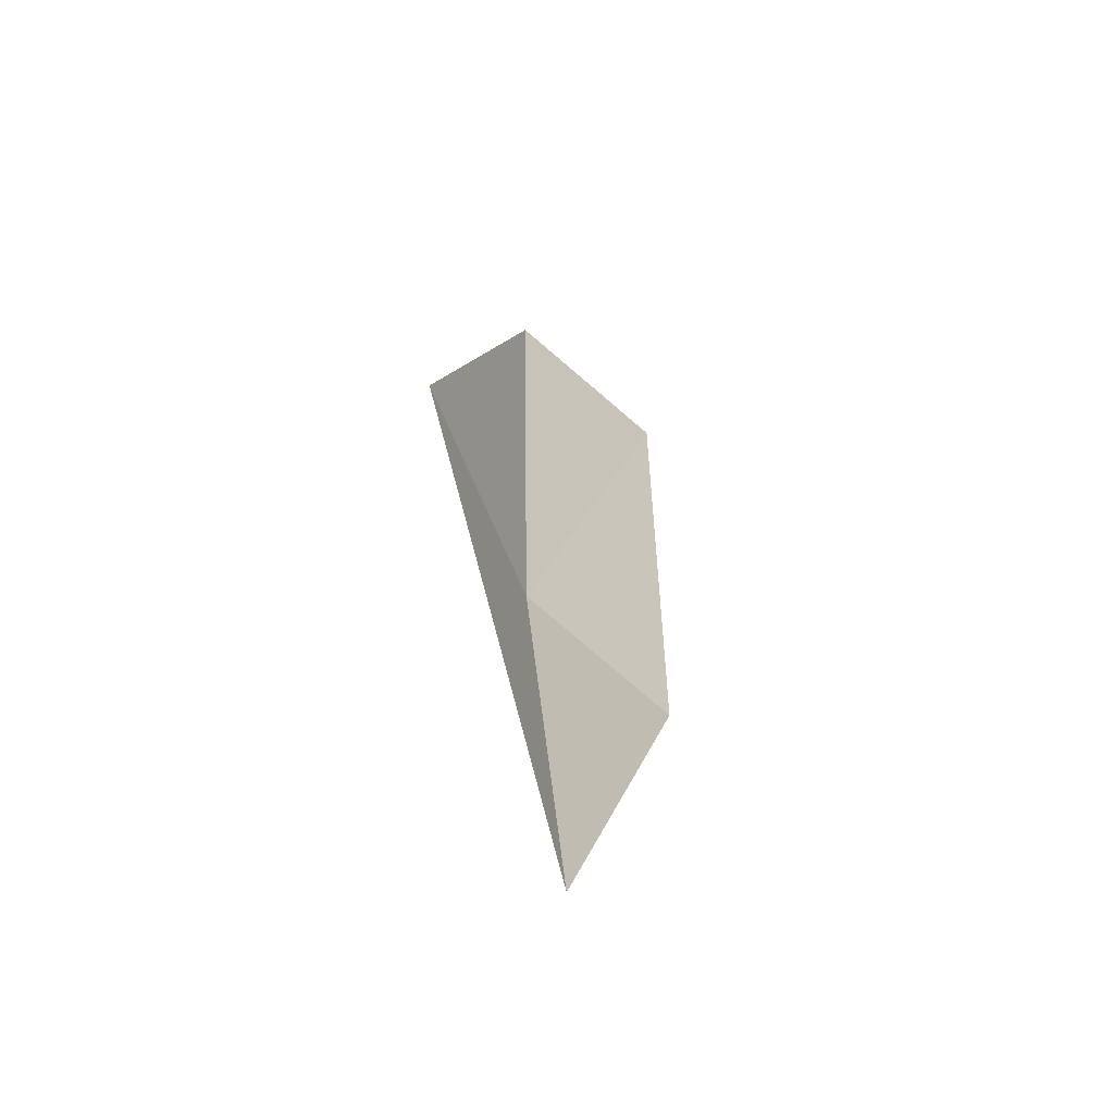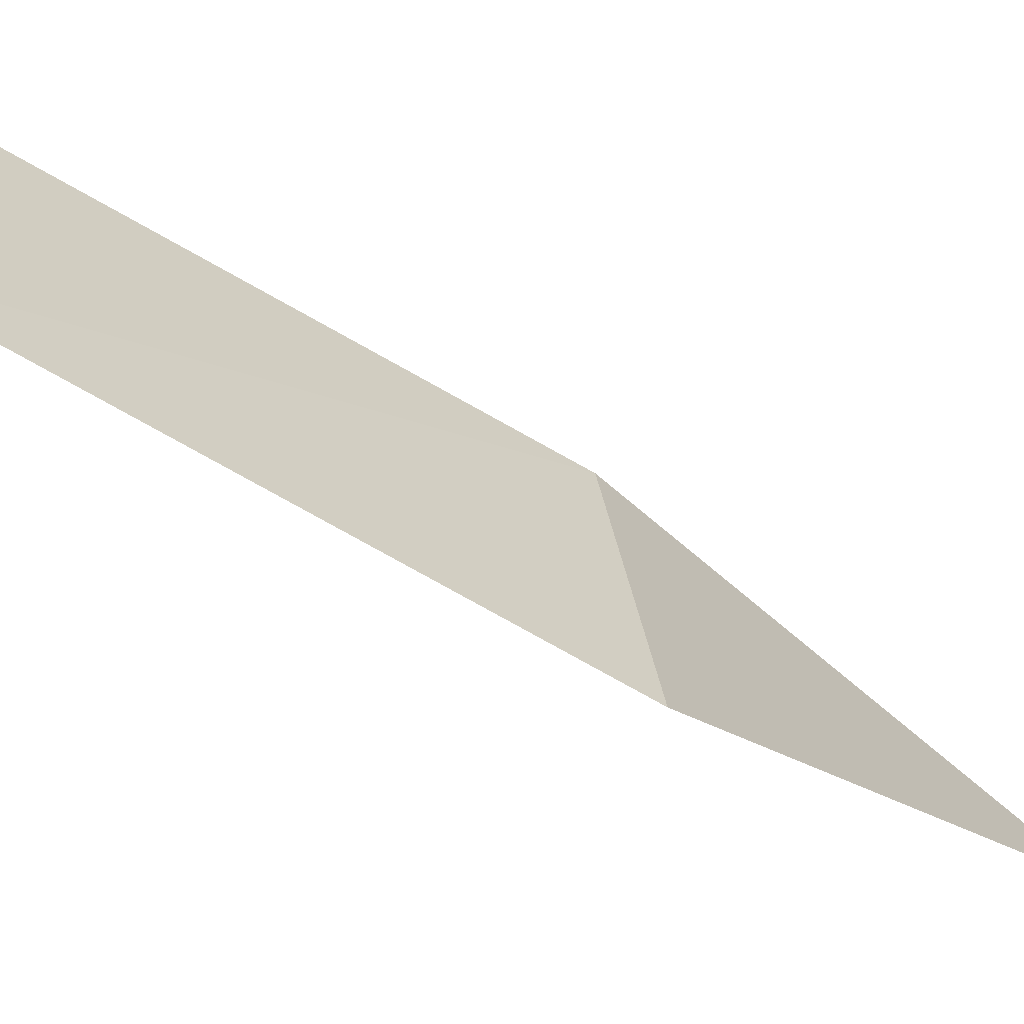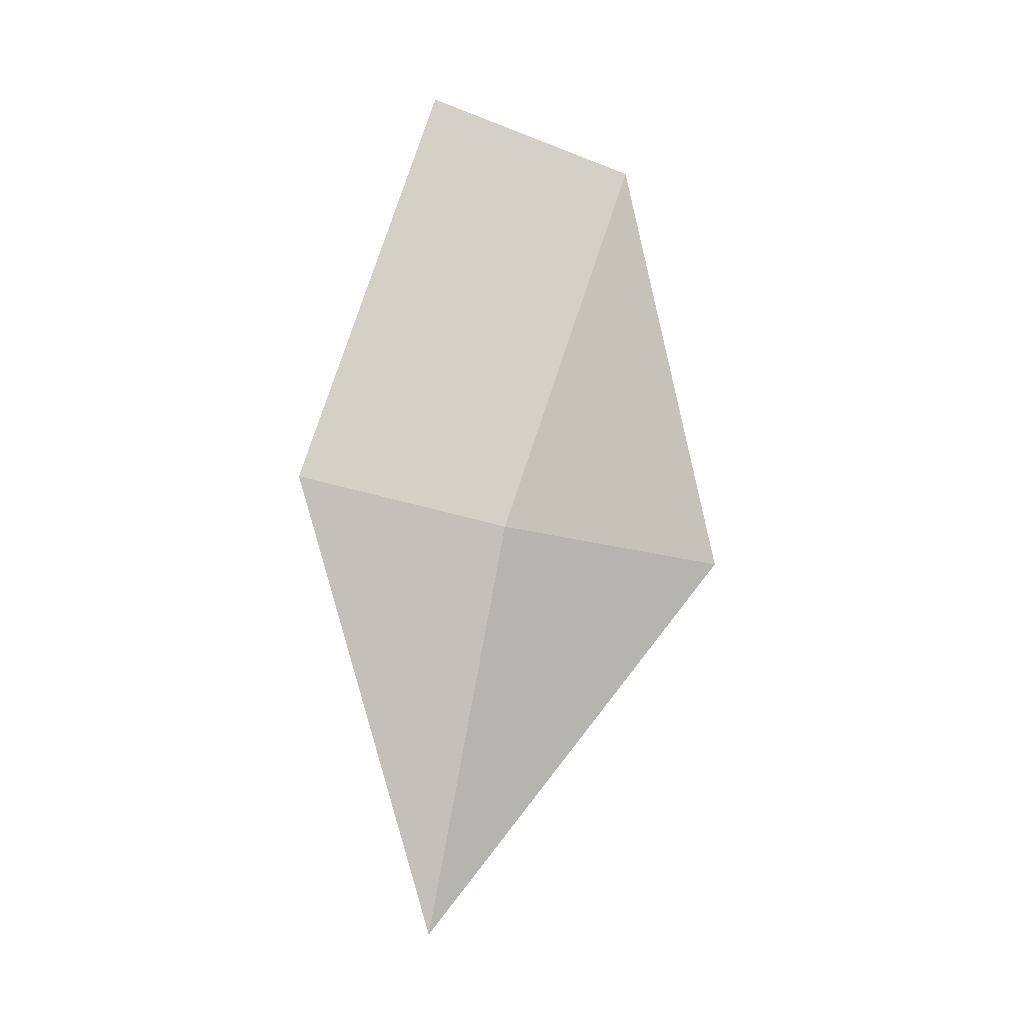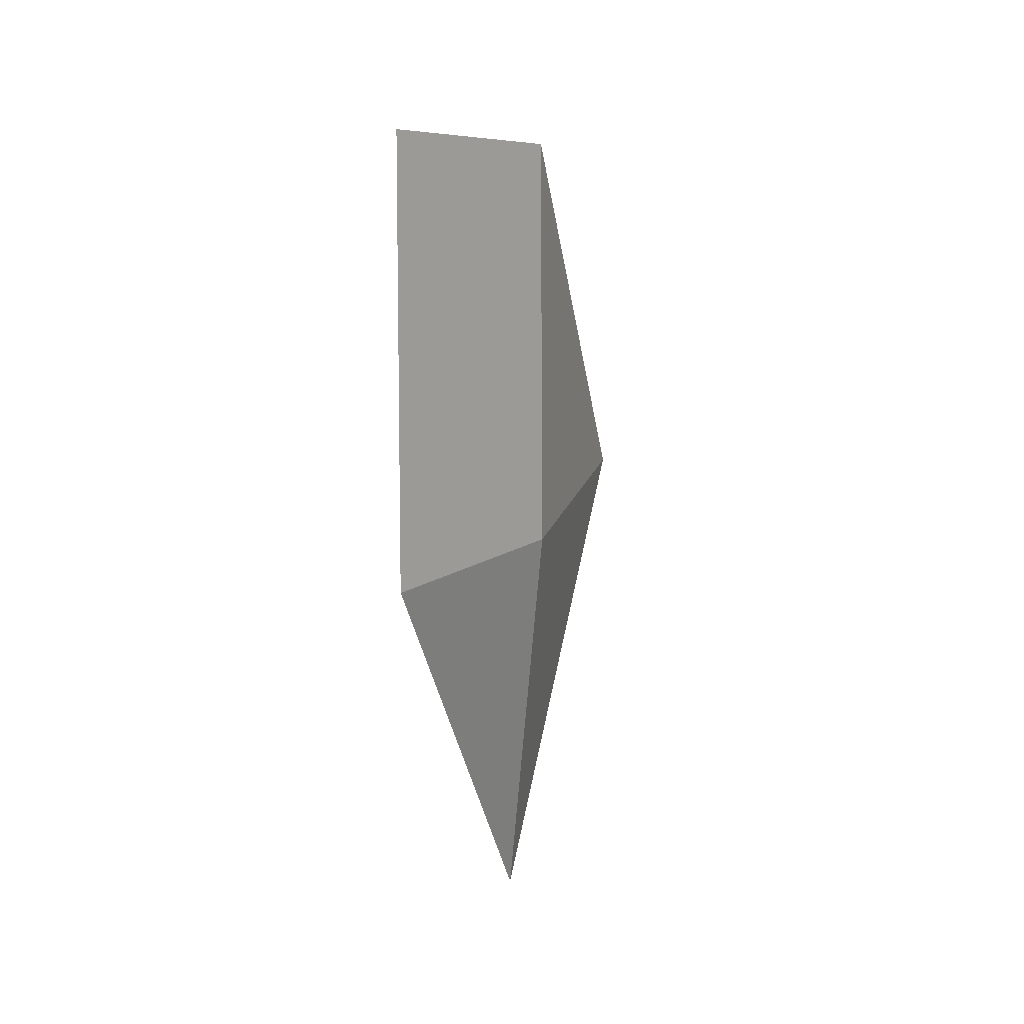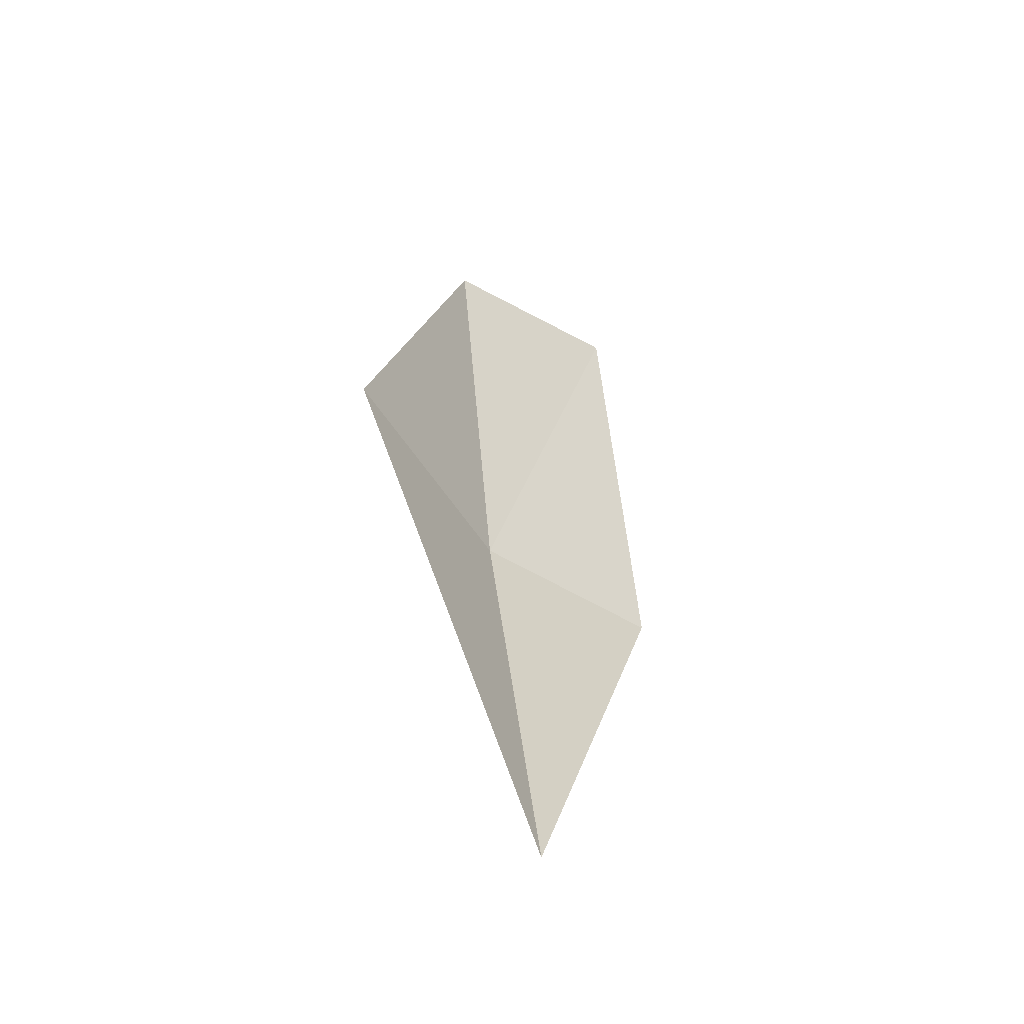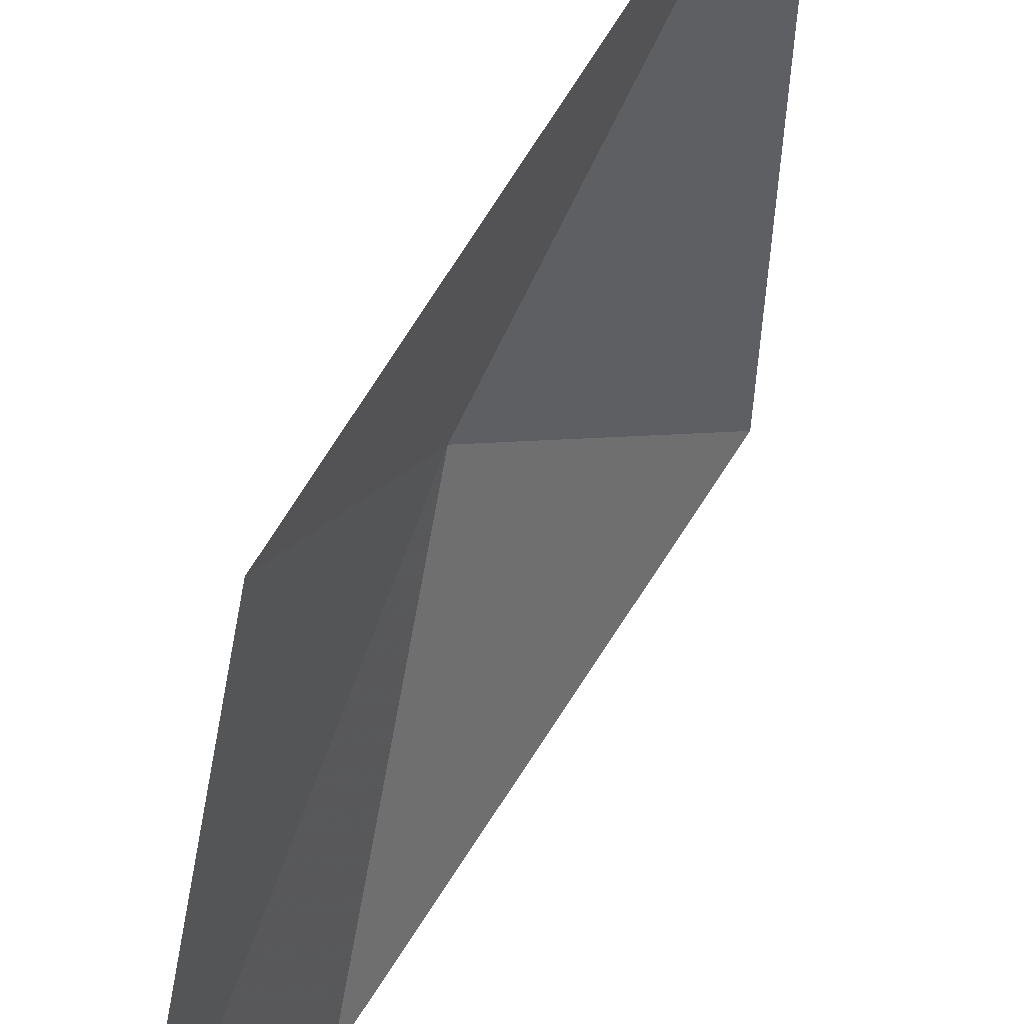
<metadata>
{"format":"obj","ext":"obj","renderer":"f3d","projection":"perspective","resolution":1024,"background":"white","views":[{"elev":-68.4,"azim":-115.9,"up":"+Z"},{"elev":-35.5,"azim":36.8,"up":"+Y"},{"elev":5.9,"azim":112.2,"up":"+Z"},{"elev":34.5,"azim":61.3,"up":"+Z"},{"elev":-61.8,"azim":-106.4,"up":"+Z"},{"elev":-71.9,"azim":147.9,"up":"+Y"}]}
</metadata>
<code>
v 5.704 -15.11 21.03
v 5.123 -14.5 20.85
v 5.876 -15.34 19.55
v 5.189 -14.84 22.3
v 5.966 -15.8 21.21
v 5.432 -15.5 22.58
f 1 4 2
f 1 6 4
f 1 5 6
f 1 2 3
f 1 3 5

</code>
